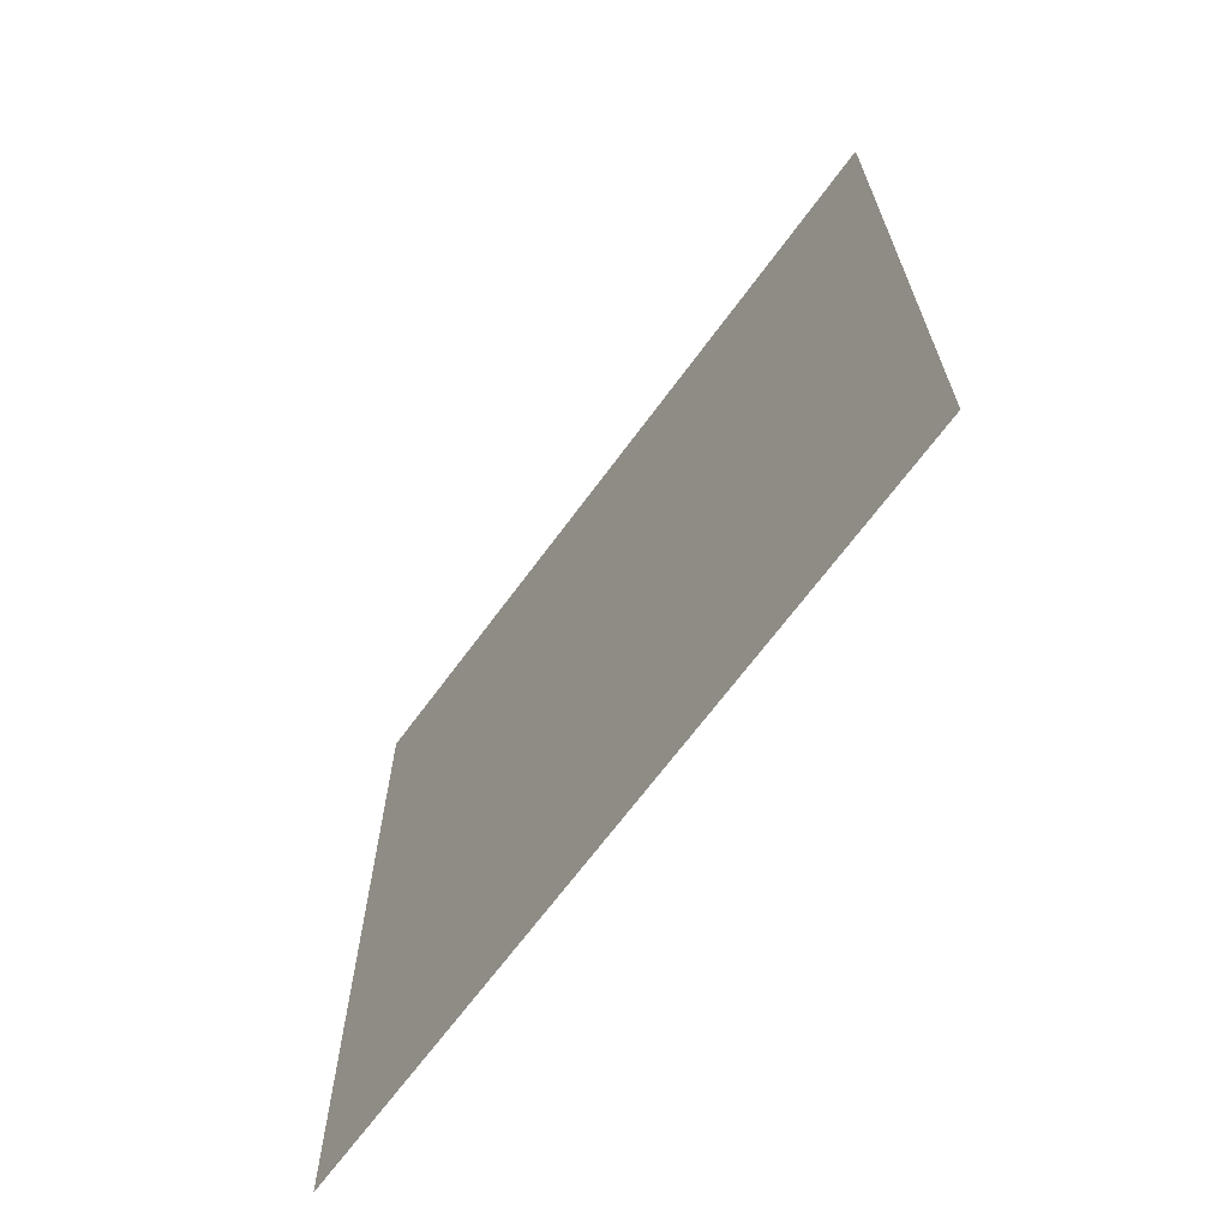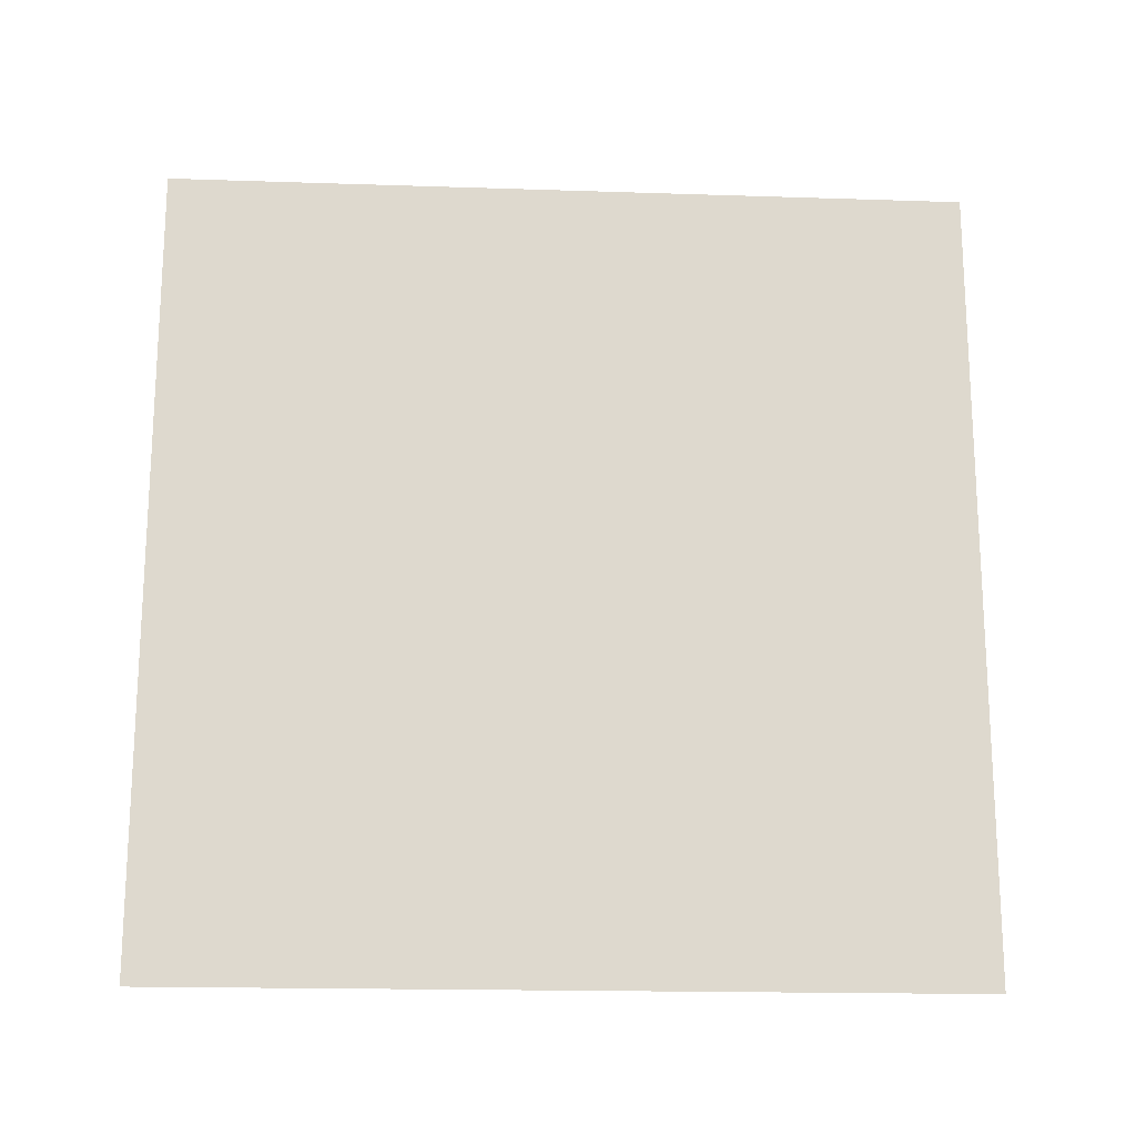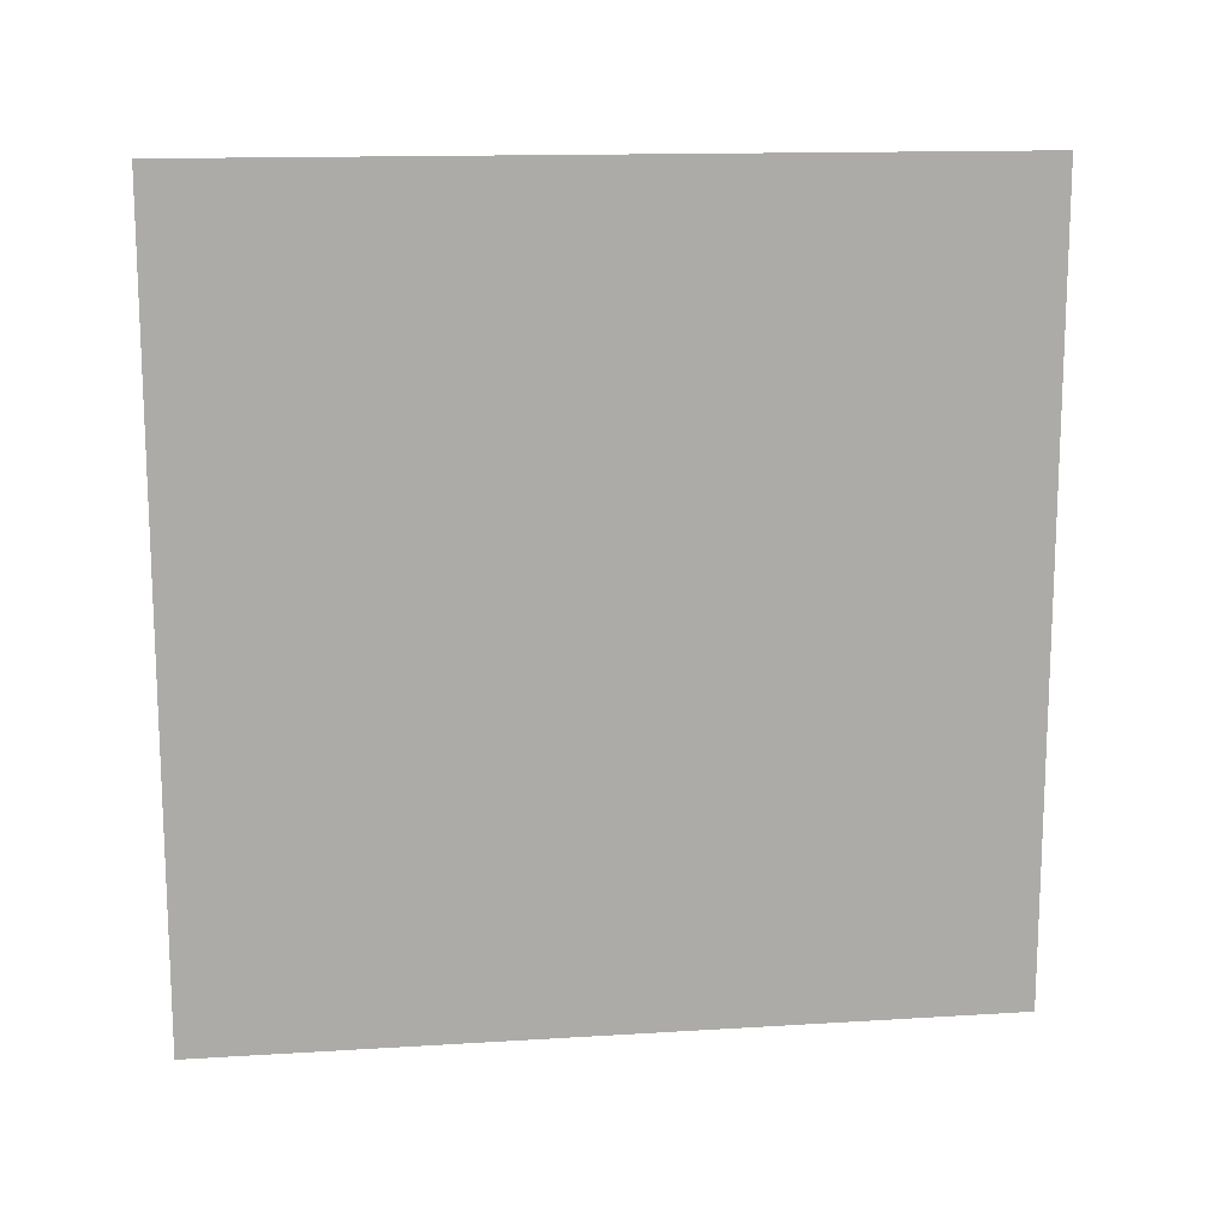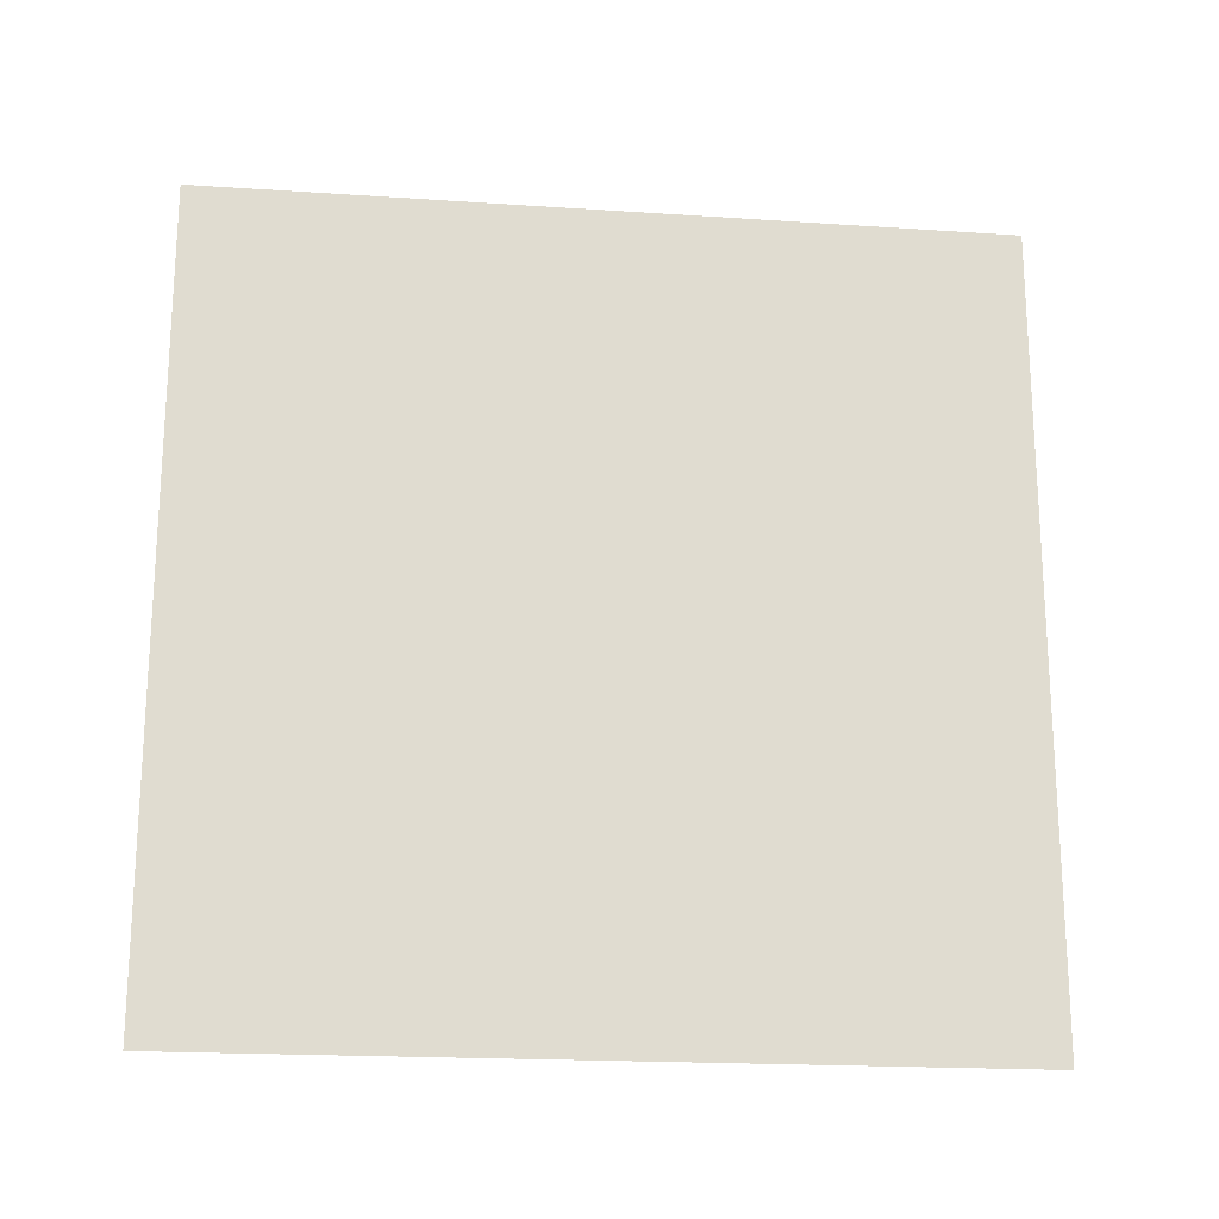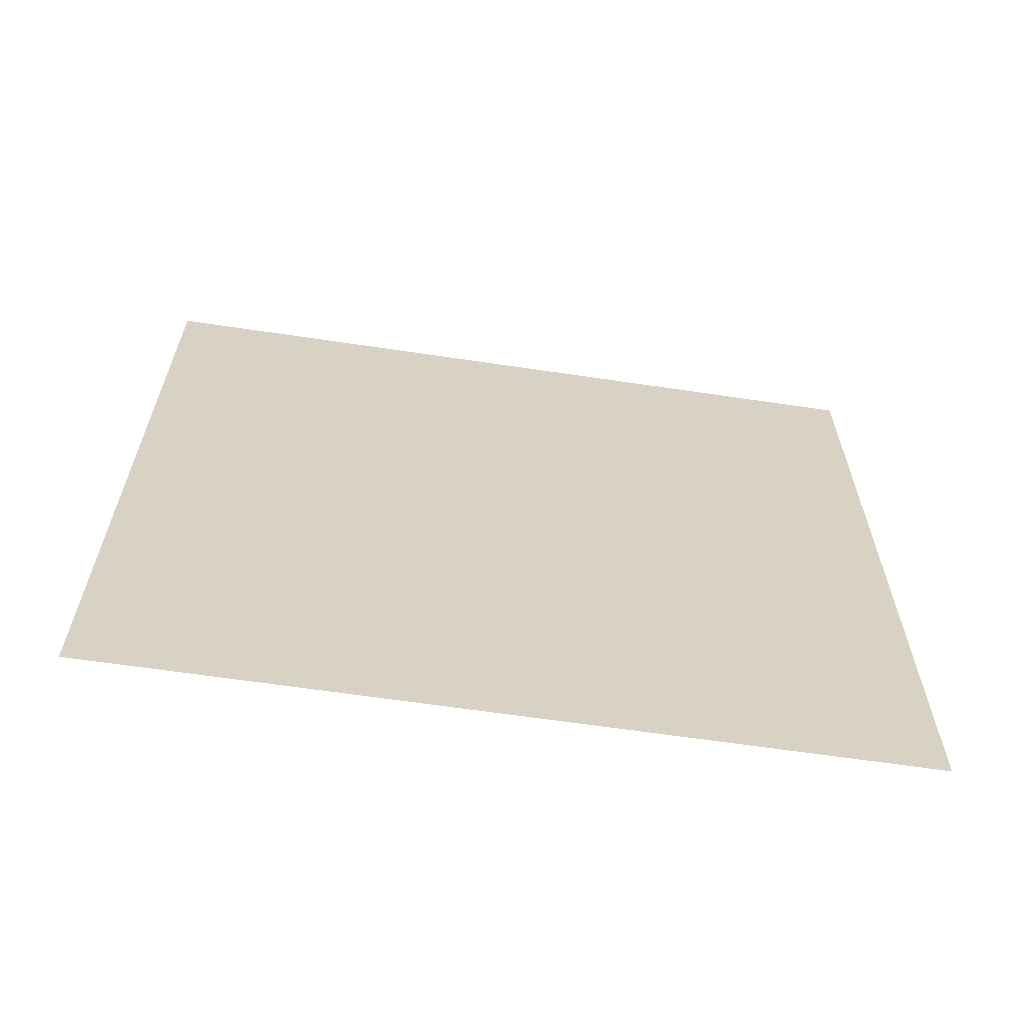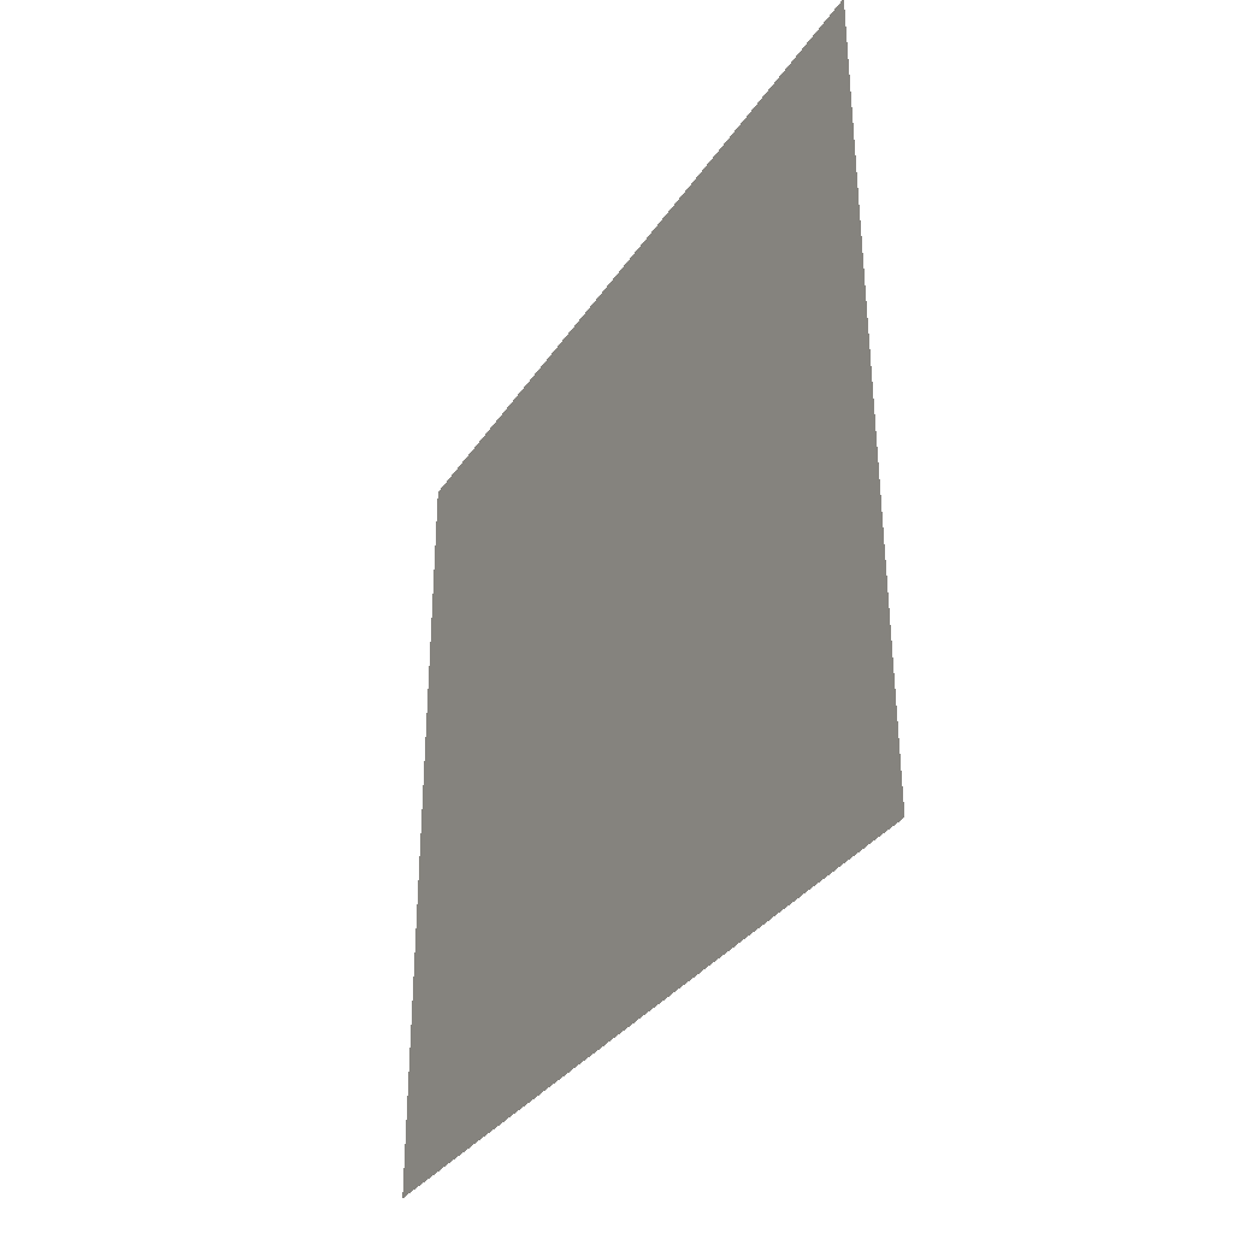
<metadata>
{"format":"obj","ext":"obj","renderer":"f3d","projection":"perspective","resolution":1024,"background":"white","views":[{"elev":-66.9,"azim":-36.2,"up":"+Z"},{"elev":-17.9,"azim":-93.7,"up":"+Y"},{"elev":14.2,"azim":82.2,"up":"+Y"},{"elev":-19.6,"azim":82.9,"up":"+Z"},{"elev":-63.3,"azim":81.4,"up":"+Y"},{"elev":-34.1,"azim":151.0,"up":"+Z"}]}
</metadata>
<code>
v -0.2 3 3
v -0.2 2.337e-07 -2.809e-07
v -0.2 3 -4.121e-07
v -0.2 -4.98e-08 3
g wall13_20088_439
f 1 3 2
f 2 4 1

</code>
